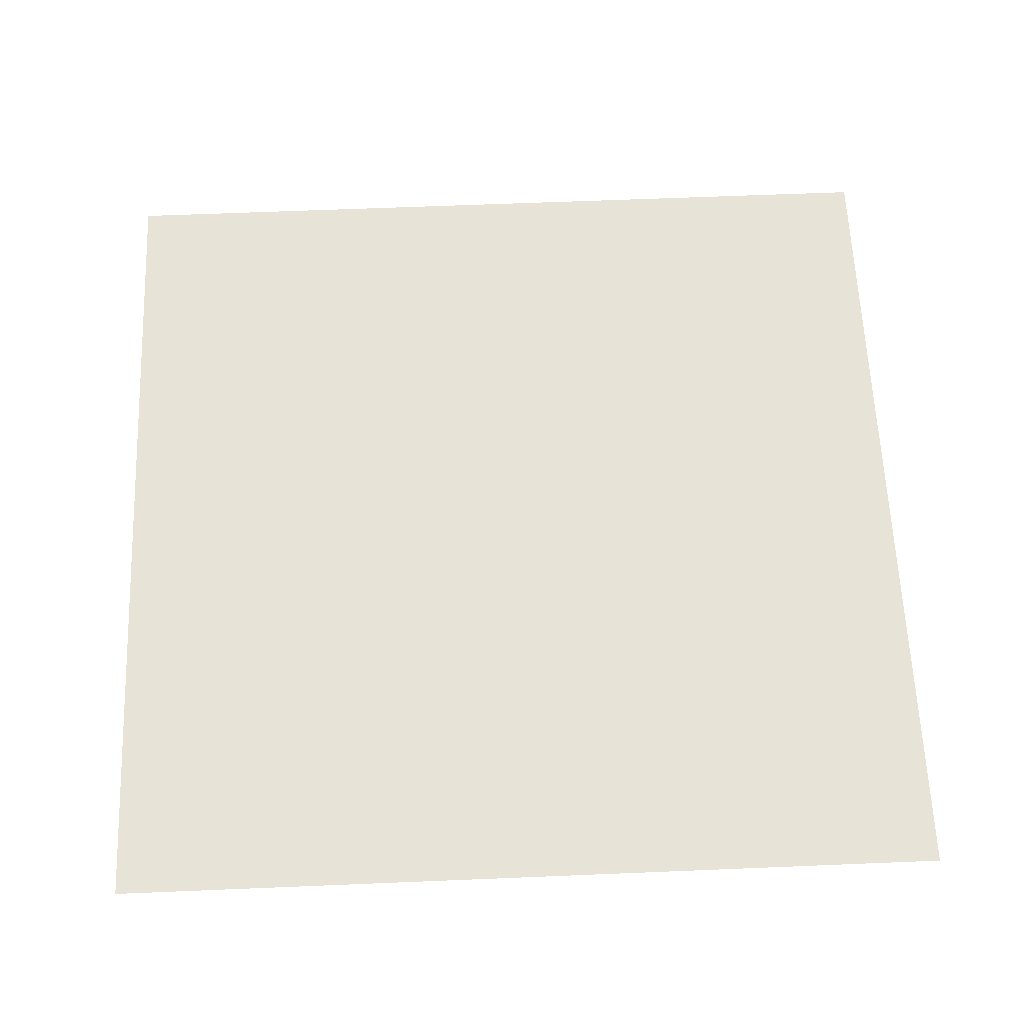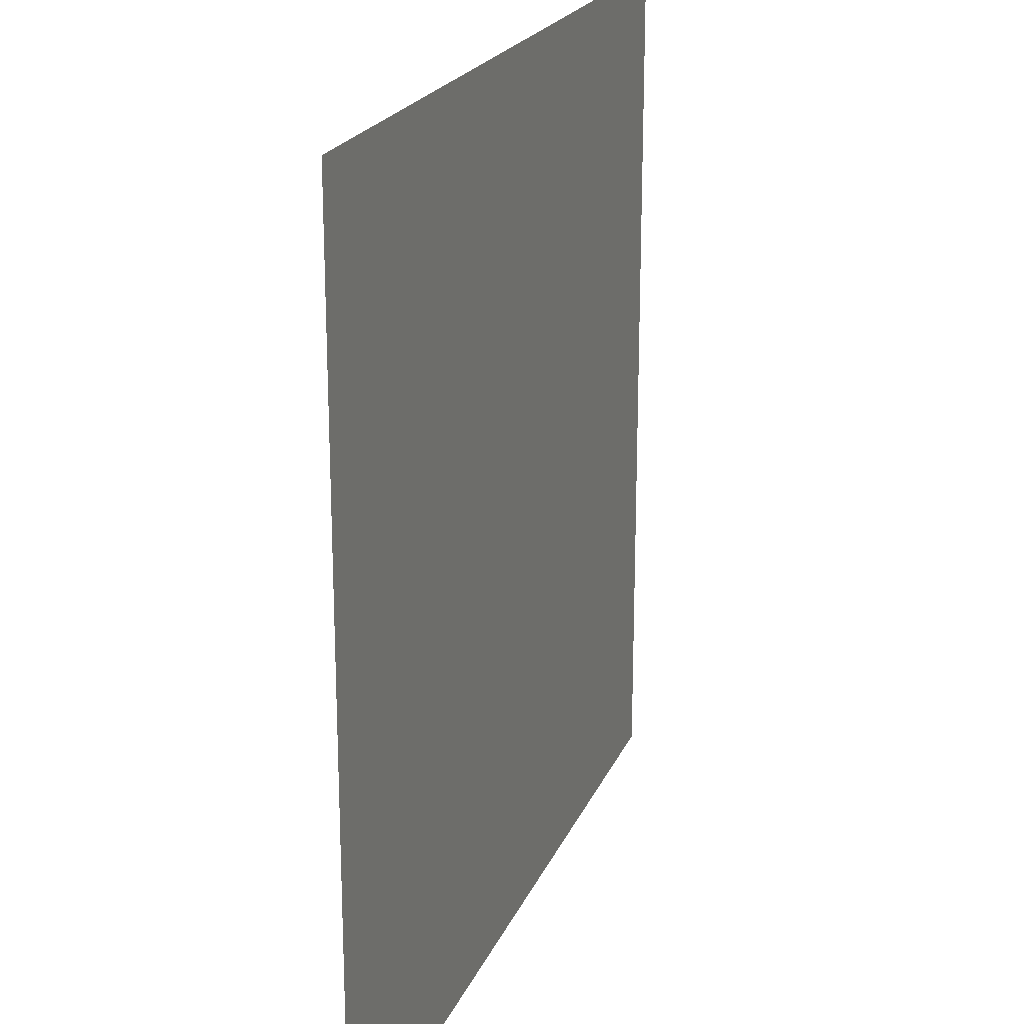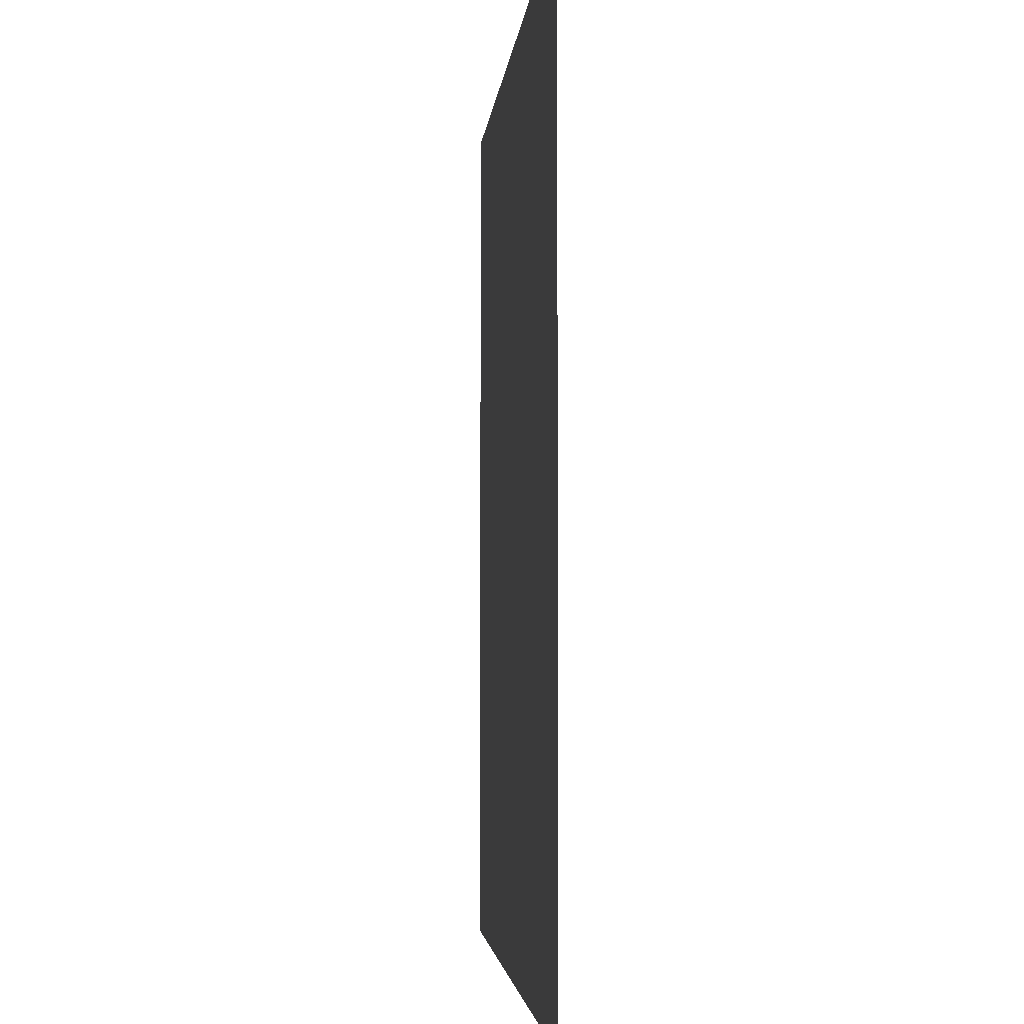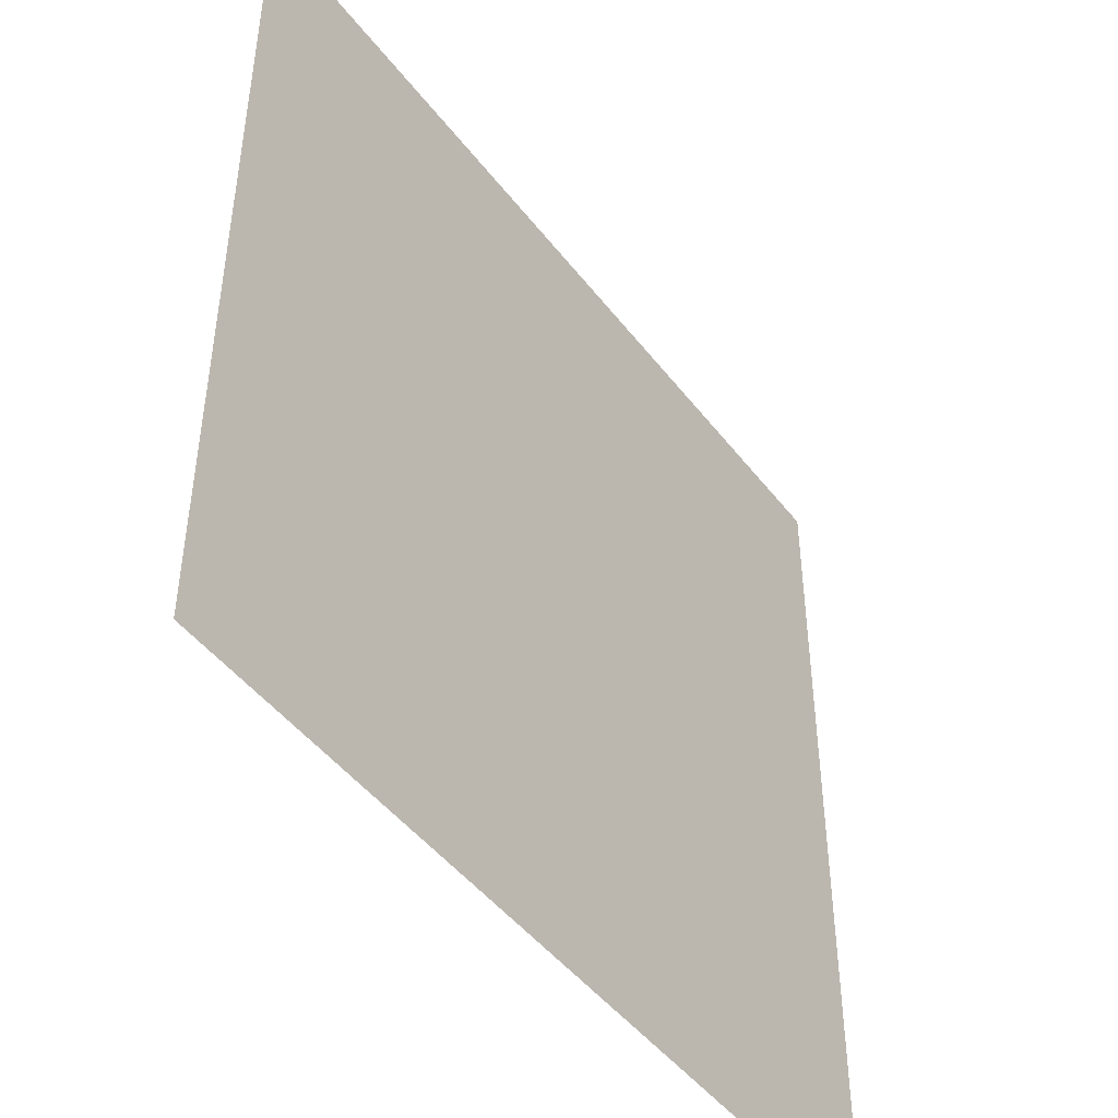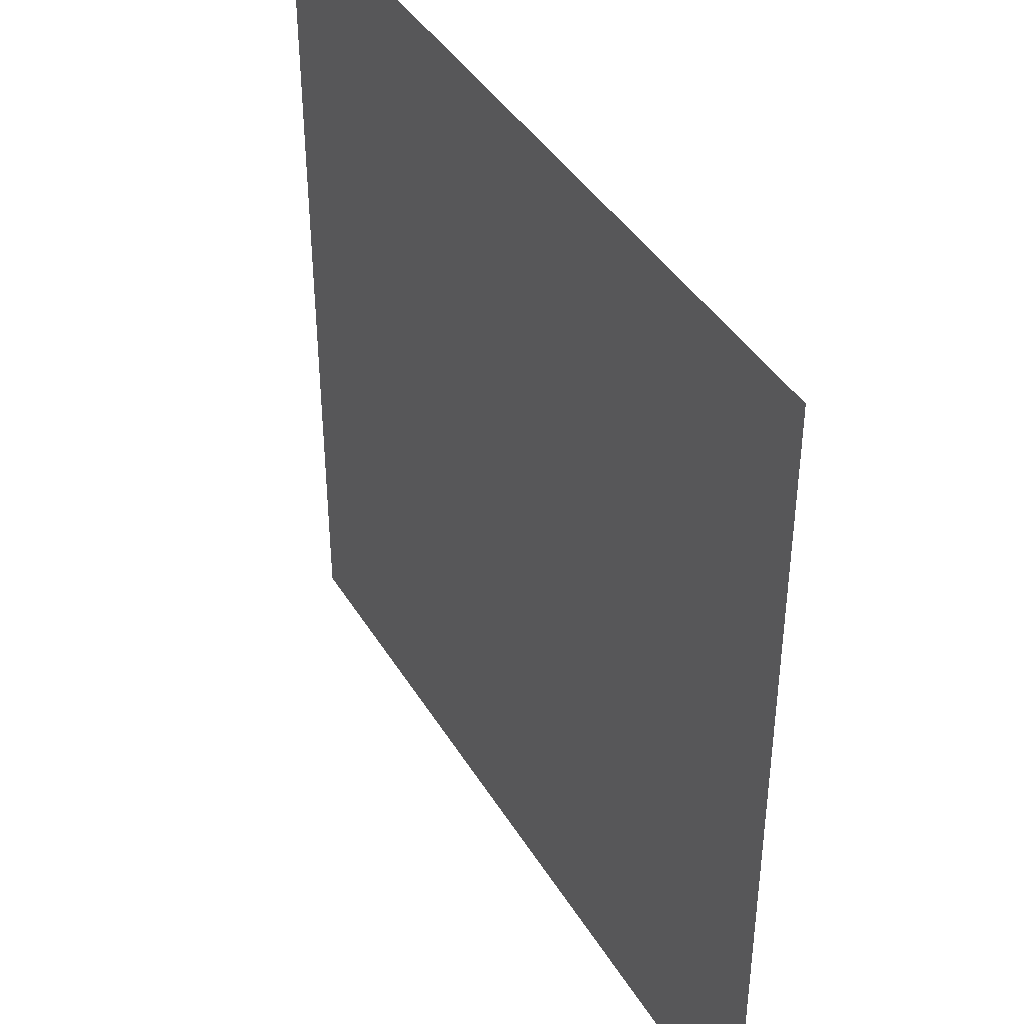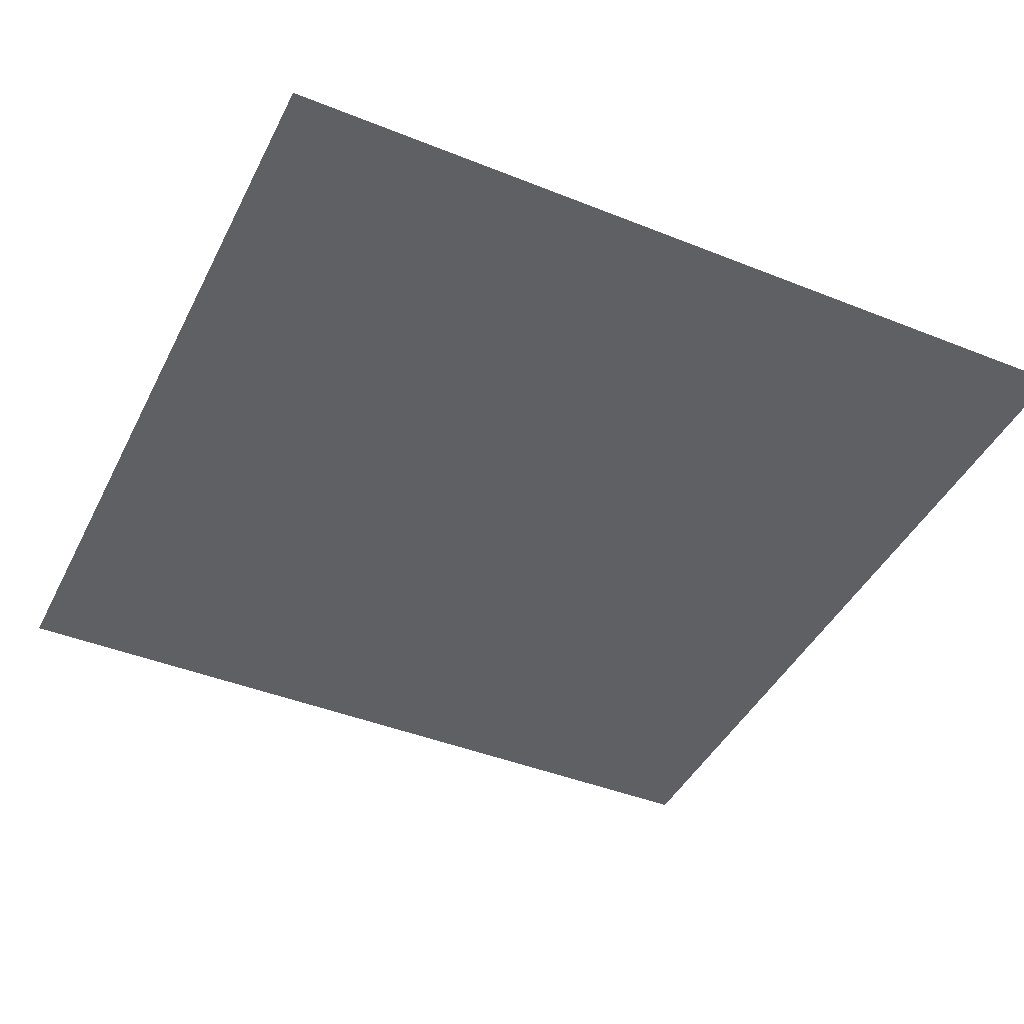
<metadata>
{"format":"obj","ext":"obj","renderer":"f3d","projection":"perspective","resolution":1024,"background":"white","views":[{"elev":62.3,"azim":-2.4,"up":"+Z"},{"elev":21.1,"azim":108.4,"up":"+Y"},{"elev":-3.2,"azim":85.4,"up":"+Y"},{"elev":-46.8,"azim":-54.6,"up":"+Y"},{"elev":41.1,"azim":-118.6,"up":"+Y"},{"elev":-43.3,"azim":64.7,"up":"+Z"}]}
</metadata>
<code>
g WindmillD_UnitQuad_Plain
v 0.5 0.5 0
v 0.5 -0.5 0
v -0.5 -0.5 0
v -0.5 0.5 0
g WindmillD_UnitQuad_Plain_0
f 3 2 1
f 4 3 1

</code>
